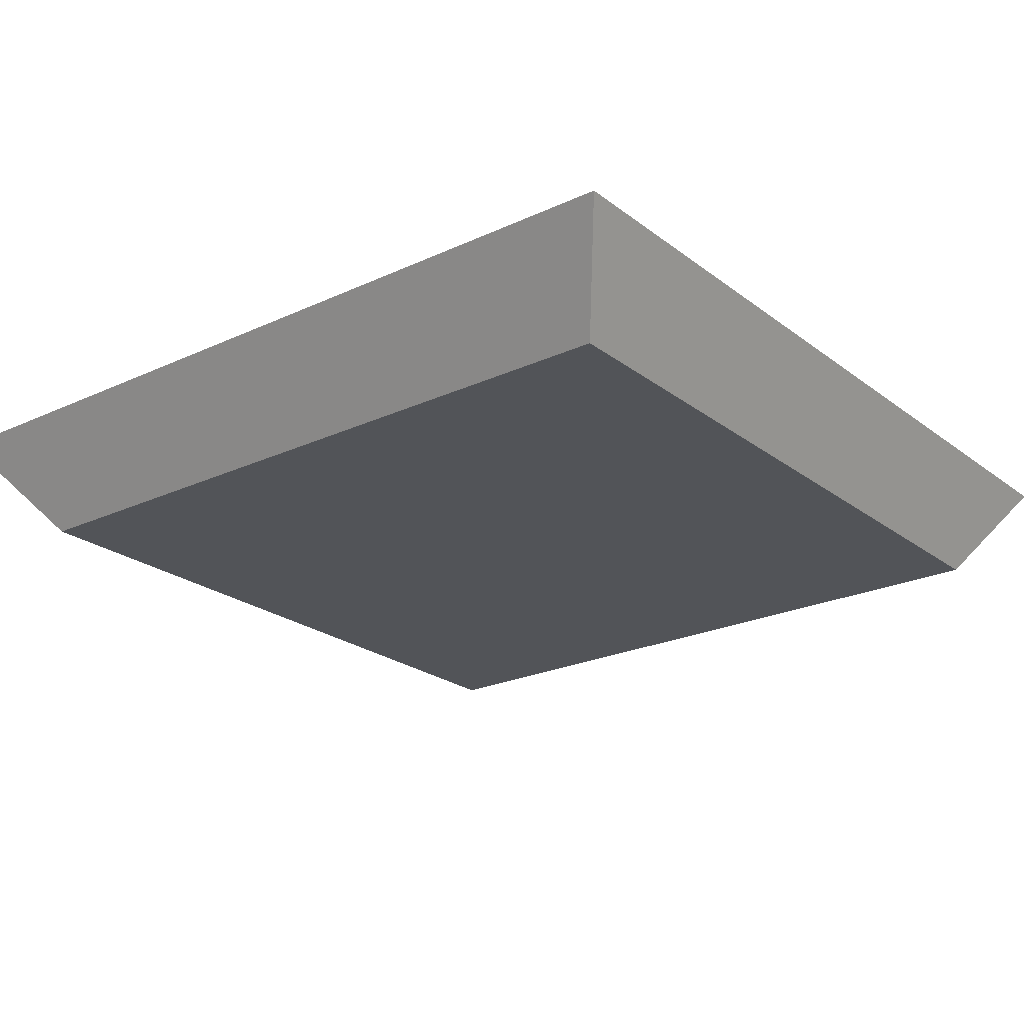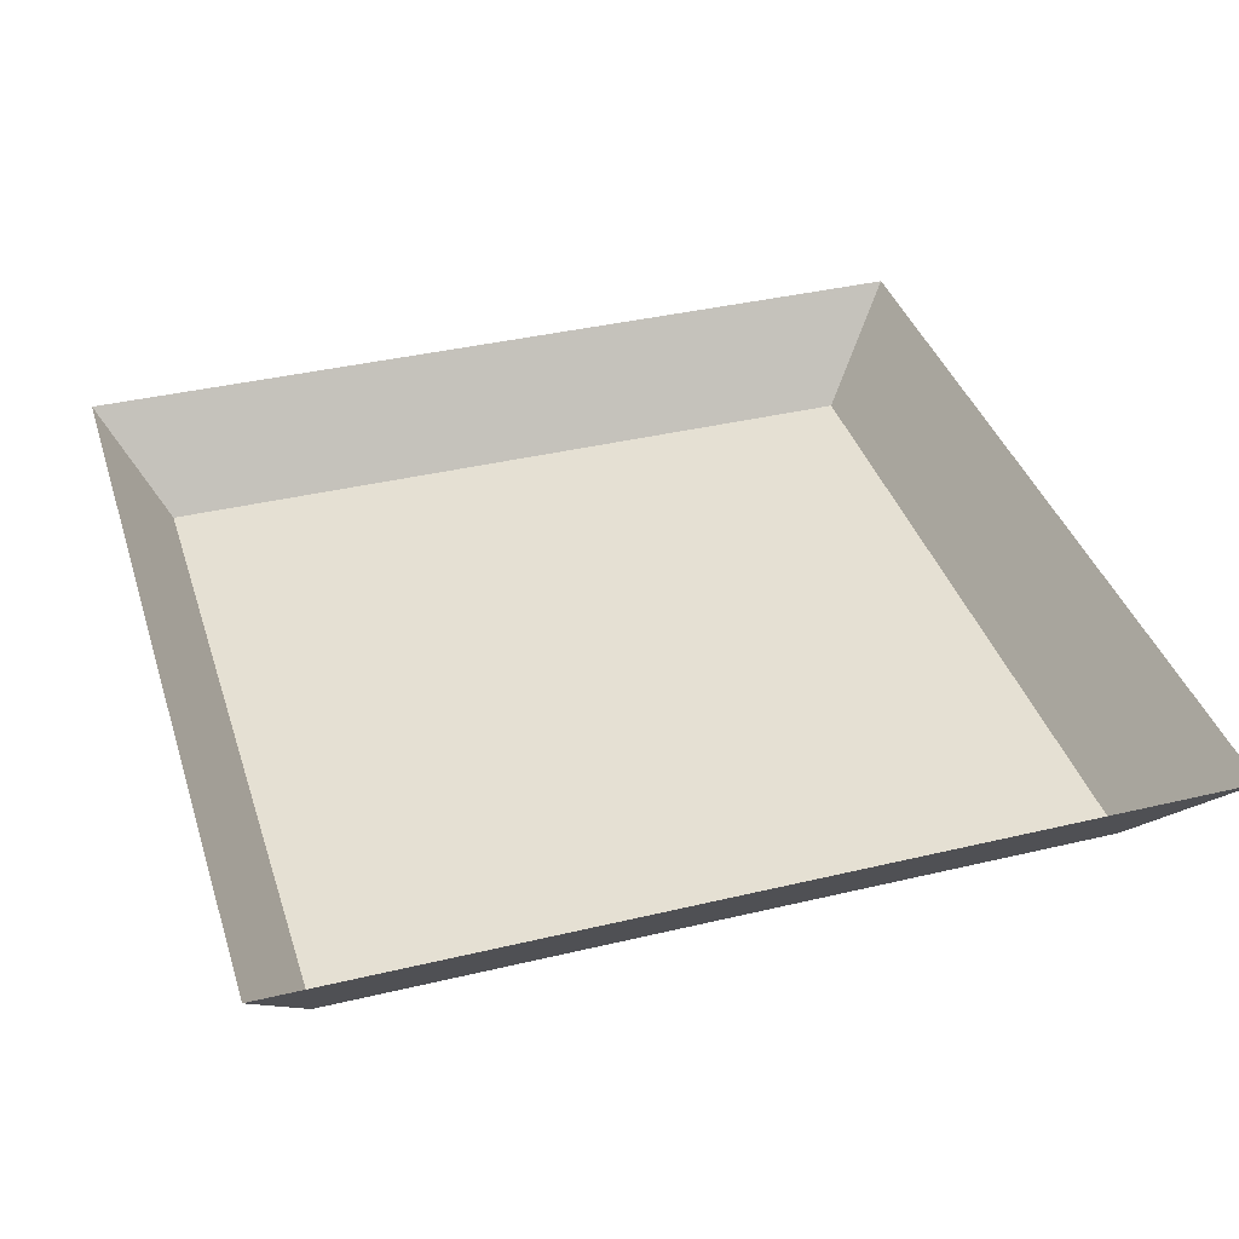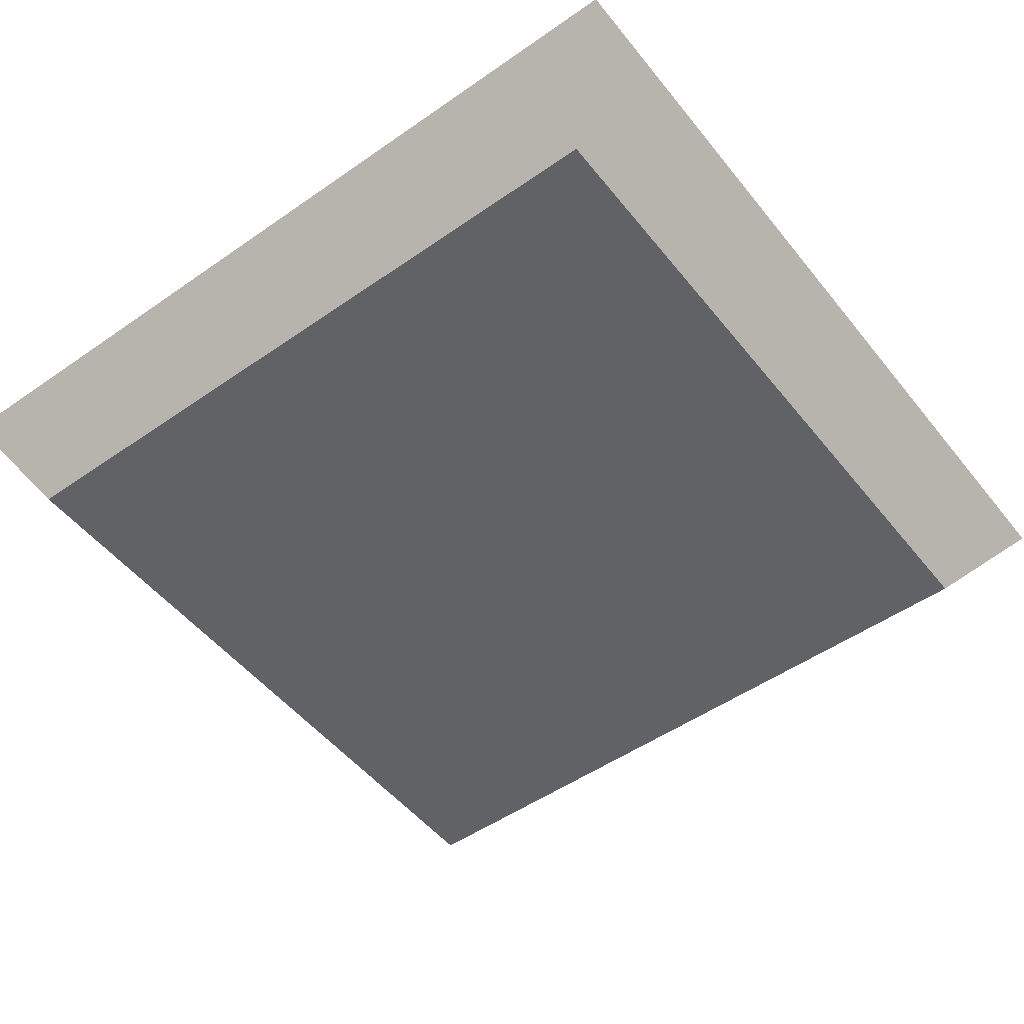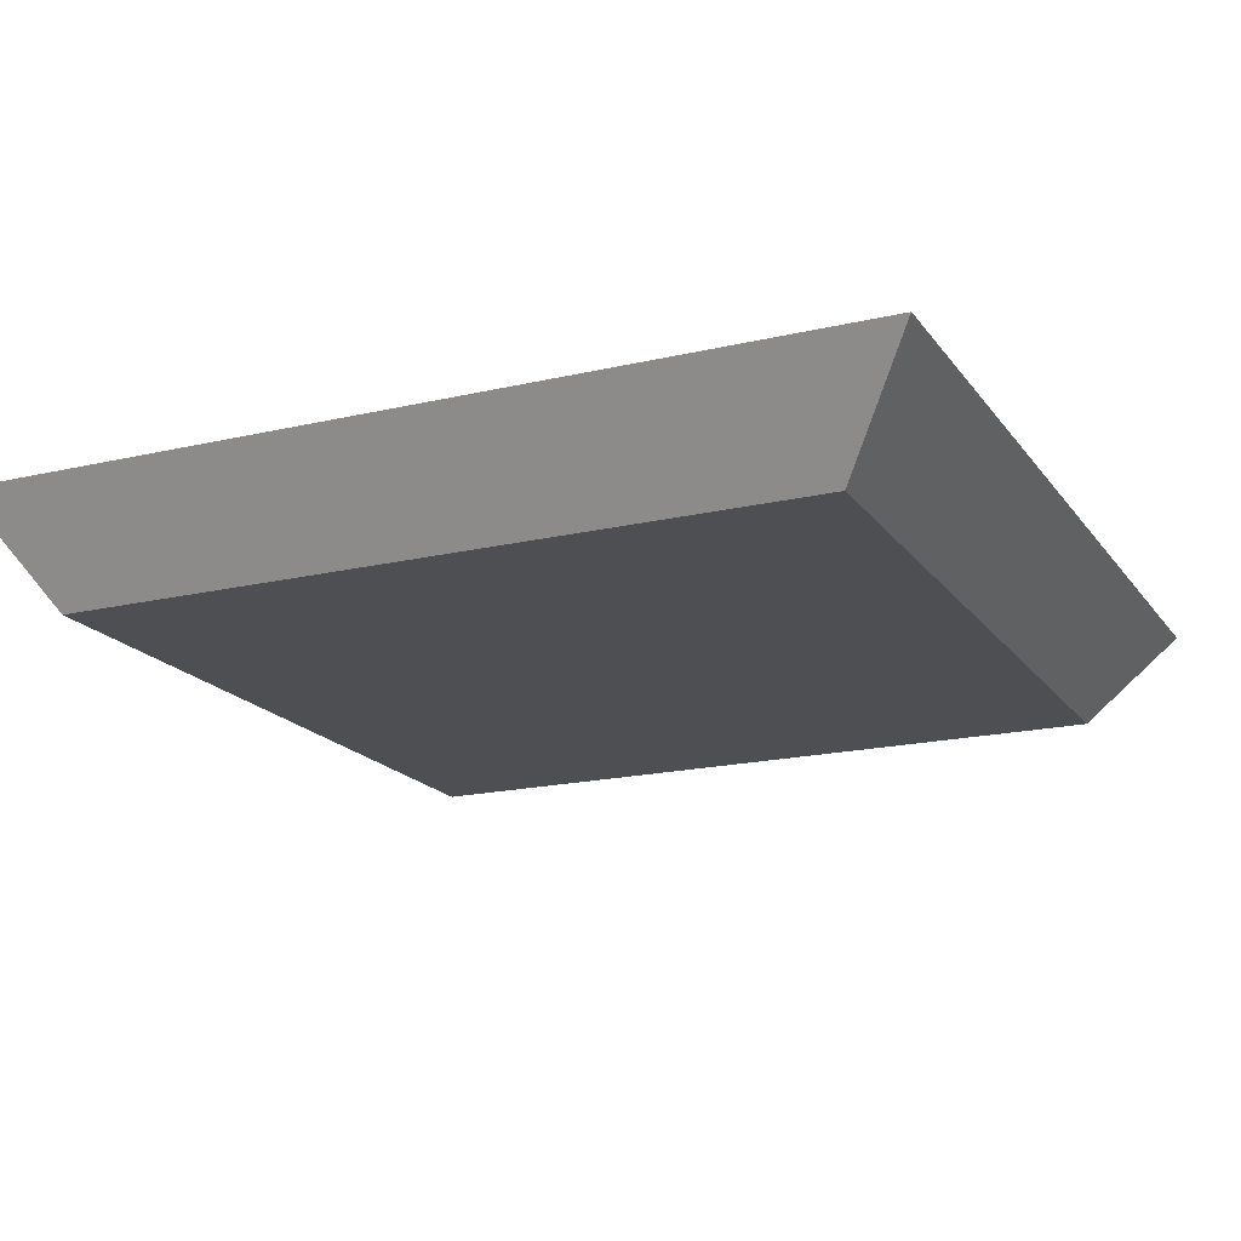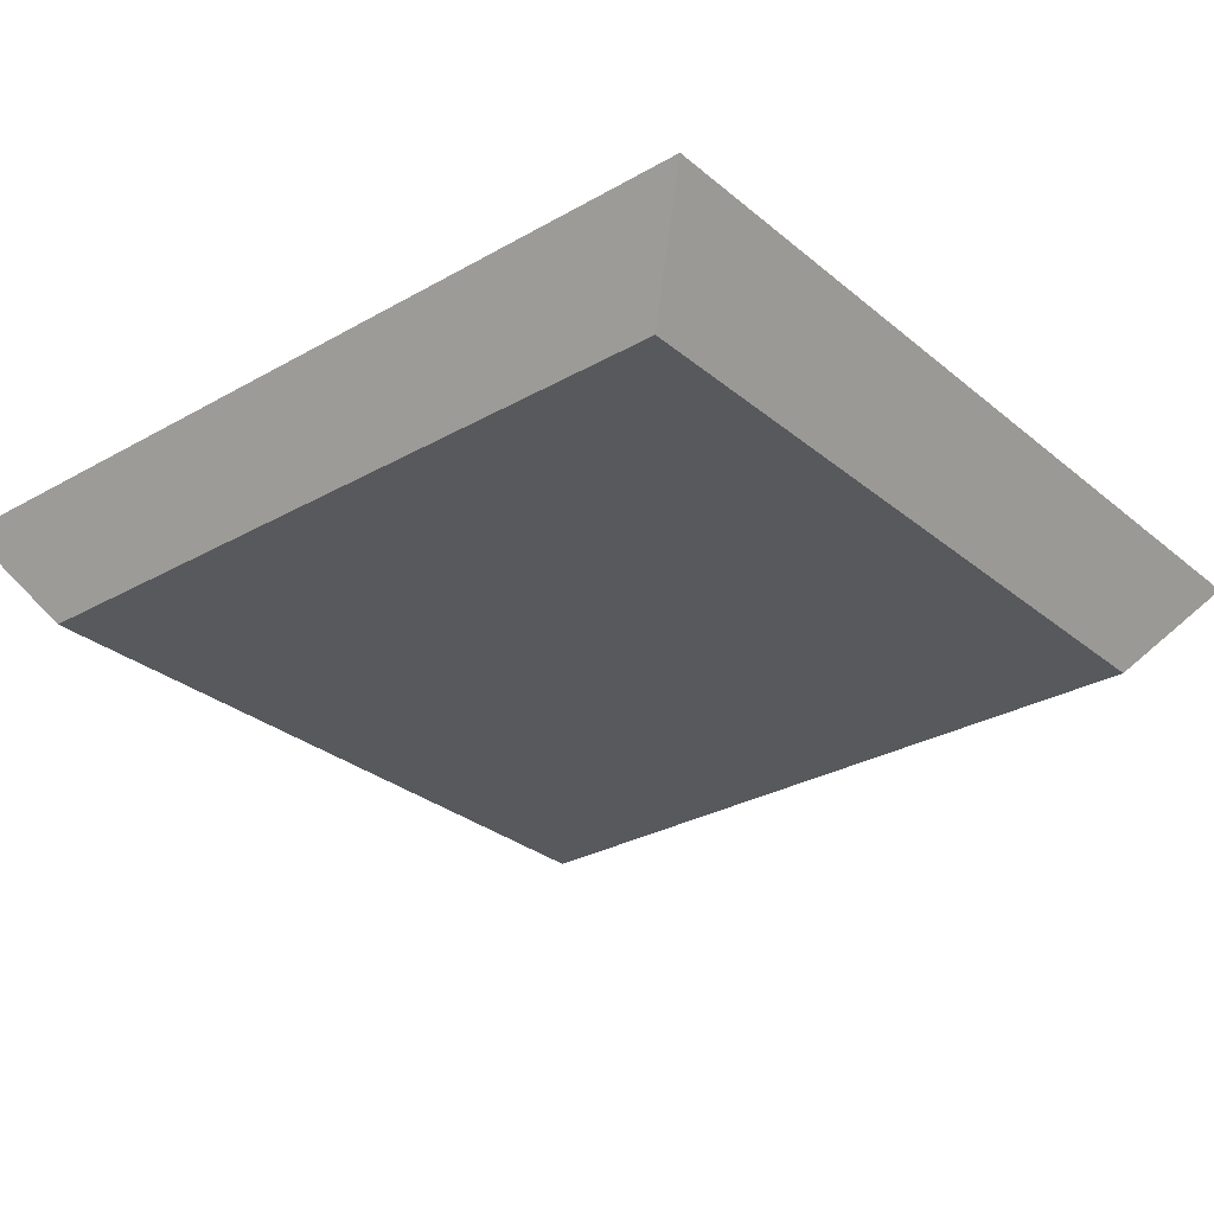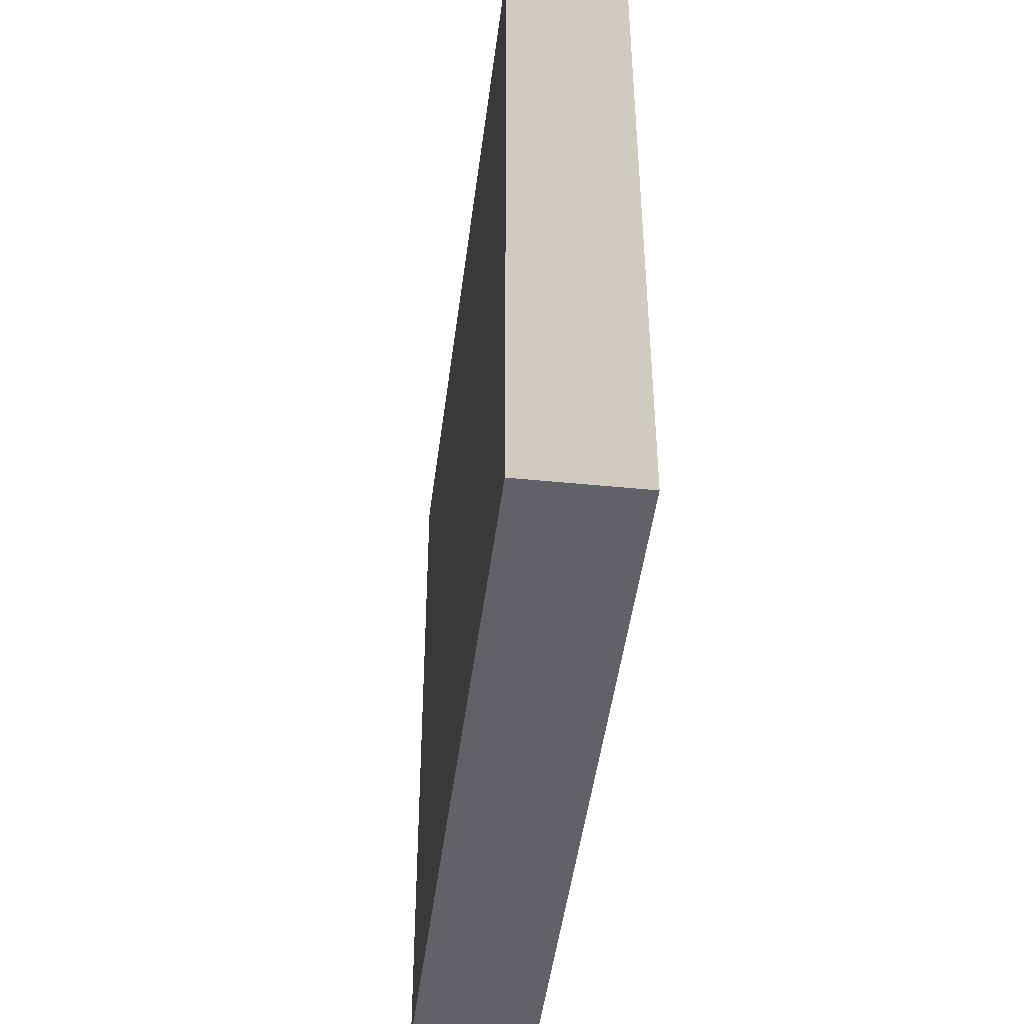
<metadata>
{"format":"obj","ext":"obj","renderer":"f3d","projection":"perspective","resolution":1024,"background":"white","views":[{"elev":-23.0,"azim":-51.8,"up":"+Y"},{"elev":38.1,"azim":73.1,"up":"+Y"},{"elev":-50.7,"azim":127.3,"up":"+Y"},{"elev":-18.1,"azim":114.6,"up":"+Y"},{"elev":-29.6,"azim":39.8,"up":"+Y"},{"elev":-47.1,"azim":82.8,"up":"+Z"}]}
</metadata>
<code>
v -0.4141 -0.1172 0.1562
v -0.4141 -0.1172 0.4297
v -0.5 0 0.5
v -0.5 0 0.1797
v -0.4141 -0.1172 -0.4062
v 0.4141 -0.1172 -0.4062
v 0.4141 -0.1172 0.1562
v 0.4141 -0.1172 0.4297
v 0.5 0 0.5
v -0.5 0 -0.5
v 0.5 0 -0.5
v 0.5 0 0.1797
f 1 2 3
f 1 3 4
f 1 4 5
f 2 8 9
f 2 9 3
f 5 4 10
f 1 5 6
f 1 6 7
f 1 7 2
f 2 7 8
f 5 10 6
f 6 10 11
f 6 11 7
f 7 11 12
f 7 12 8
f 8 12 9

</code>
